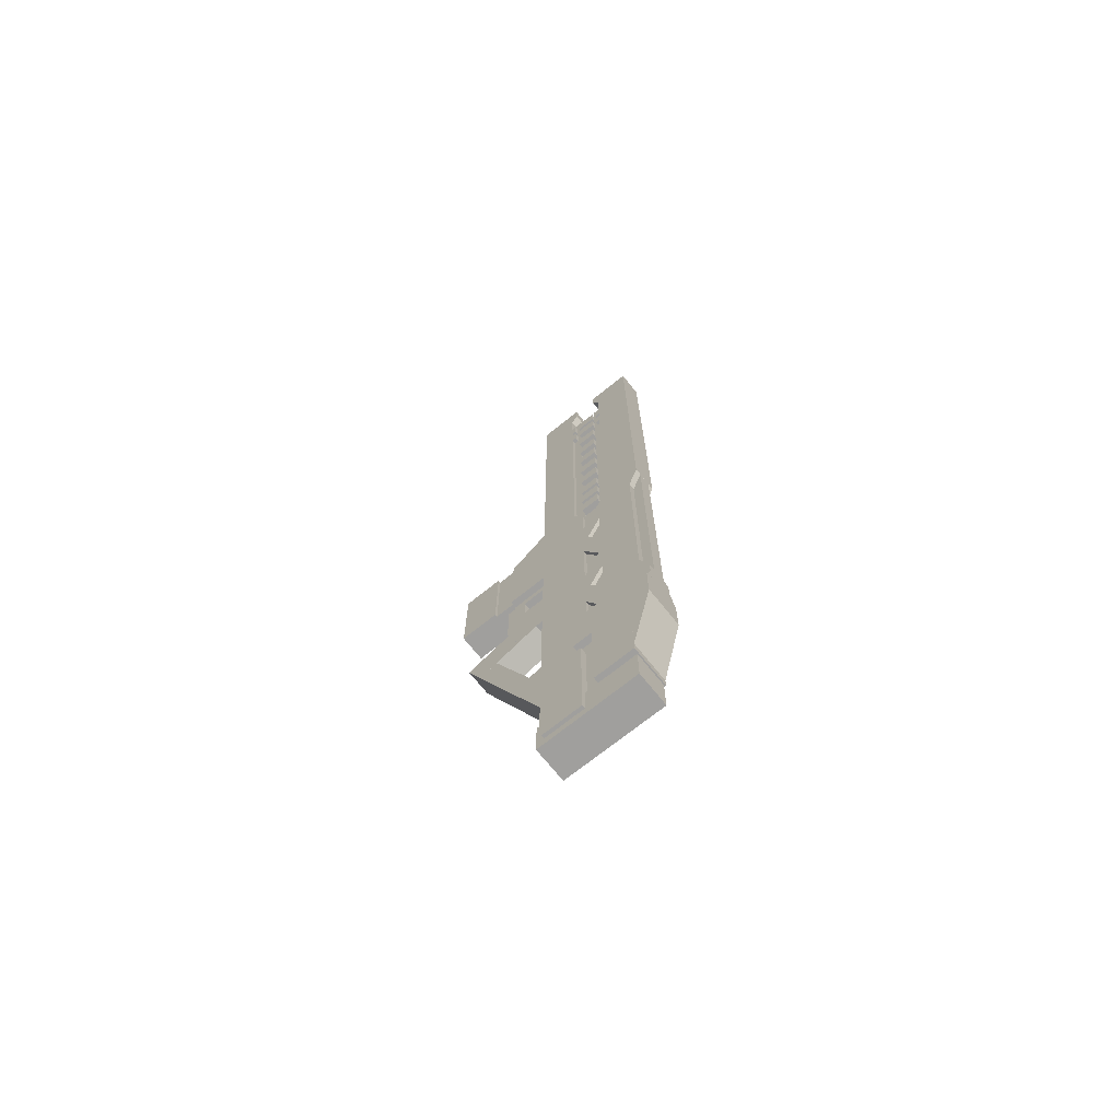
<metadata>
{"format":"obj","ext":"obj","renderer":"f3d","projection":"perspective","resolution":1024,"background":"white","views":[{"elev":-71.4,"azim":128.8,"up":"+Z"}]}
</metadata>
<code>
o railgun
v -0.01251 0.1003 0.5544
v -0.01251 0.1003 0.5731
v -0.01251 0.08156 0.5544
v -0.01251 0.08156 0.5731
v -1.2e-05 0.1003 0.5731
v -1.2e-05 0.1003 0.5544
v -1.2e-05 0.08156 0.5731
v -1.2e-05 0.08156 0.5544
v -0.0125 0.1237 0.245
v -0.0125 0.1237 0.6388
v -0.0125 0.08625 0.245
v -0.0125 0.08625 0.6388
v 0.0125 0.1237 0.6388
v 0.0125 0.1237 0.245
v 0.0125 0.08625 0.6388
v 0.0125 0.08625 0.245
v -0.0125 0.04875 -0.03625
v -0.0125 0.04875 0.6388
v -0.0125 0.01125 -0.03625
v -0.0125 0.01125 0.6388
v 0.0125 0.04875 0.6388
v 0.0125 0.04875 -0.03625
v 0.0125 0.01125 0.6388
v 0.0125 0.01125 -0.03625
v -0.0125 0.09844 0.62
v -0.0125 0.09844 0.6387
v -0.0125 0.07969 0.62
v -0.0125 0.07969 0.6387
v 0.0125 0.09844 0.6387
v 0.0125 0.09844 0.62
v 0.0125 0.07969 0.6387
v 0.0125 0.07969 0.62
v -0.01249 0.1047 0.6111
v -0.01249 0.09673 0.6281
v -0.01249 0.08766 0.6032
v -0.01249 0.07974 0.6202
v 1.3e-05 0.09673 0.6281
v 1.3e-05 0.1047 0.6111
v 1.3e-05 0.07974 0.6202
v 1.3e-05 0.08766 0.6032
v -0.0125 0.05531 0.62
v -0.0125 0.05531 0.6387
v -0.0125 0.03656 0.62
v -0.0125 0.03656 0.6387
v 0.0125 0.05531 0.6387
v 0.0125 0.05531 0.62
v 0.0125 0.03656 0.6387
v 0.0125 0.03656 0.62
v -0.01249 0.04735 0.6031
v -0.01249 0.05528 0.6201
v -0.01249 0.03036 0.611
v -0.01249 0.03828 0.628
v 1.3e-05 0.05528 0.6201
v 1.3e-05 0.04735 0.6031
v 1.3e-05 0.03828 0.628
v 1.3e-05 0.03036 0.611
v -0.00875 0.08625 -0.04562
v -0.00875 0.08625 0.2356
v -0.00875 0.04875 -0.04562
v -0.00875 0.04875 0.2356
v 0.00375 0.08625 0.2356
v 0.00375 0.08625 -0.04562
v 0.00375 0.04875 0.2356
v 0.00375 0.04875 -0.04562
v -1.2e-05 0.1047 0.6111
v -1.2e-05 0.09673 0.6281
v -1.2e-05 0.08766 0.6032
v -1.2e-05 0.07974 0.6202
v 0.01249 0.09673 0.6281
v 0.01249 0.1047 0.6111
v 0.01249 0.07974 0.6202
v 0.01249 0.08766 0.6032
v -1.2e-05 0.04735 0.6031
v -1.2e-05 0.05528 0.6201
v -1.2e-05 0.03036 0.611
v -1.2e-05 0.03828 0.628
v 0.01249 0.05528 0.6201
v 0.01249 0.04735 0.6031
v 0.01249 0.03828 0.628
v 0.01249 0.03036 0.611
v -0.0125 0.1144 -0.03625
v -0.0125 0.1144 0.245
v -0.0125 0.09563 -0.03625
v -0.0125 0.09563 0.245
v 0.0125 0.1144 0.245
v 0.0125 0.1144 -0.03625
v 0.0125 0.09563 0.245
v 0.0125 0.09563 -0.03625
v -0.00625 0.1237 -0.03625
v -0.00625 0.1237 0.245
v -0.00625 0.105 -0.03625
v -0.00625 0.105 0.245
v 0.00625 0.1237 0.245
v 0.00625 0.1237 -0.03625
v 0.00625 0.105 0.245
v 0.00625 0.105 -0.03625
v -0.0125 0.1126 0.2092
v -0.0125 0.1238 0.245
v -0.0125 0.09468 0.2149
v -0.0125 0.106 0.2506
v 0.0125 0.1238 0.245
v 0.0125 0.1126 0.2092
v 0.0125 0.106 0.2506
v 0.0125 0.09468 0.2149
v -0.0125 0.1238 -0.03633
v -0.0125 0.1125 -0.000569
v -0.0125 0.1059 -0.04196
v -0.0125 0.09462 -0.006205
v 0.0125 0.1125 -0.000569
v 0.0125 0.1238 -0.03633
v 0.0125 0.09462 -0.006205
v 0.0125 0.1059 -0.04196
v -0.0125 0.1237 -0.1113
v -0.0125 0.1237 -0.03625
v -0.0125 0.01125 -0.1113
v -0.0125 0.01125 -0.03625
v 0.0125 0.1237 -0.03625
v 0.0125 0.1237 -0.1113
v 0.0125 0.01125 -0.03625
v 0.0125 0.01125 -0.1113
v -0.01874 0.1036 -0.2027
v -0.01874 0.1239 -0.1112
v -0.01874 0.08531 -0.1987
v -0.01874 0.1056 -0.1072
v 0.01874 0.1239 -0.1112
v 0.01874 0.1036 -0.2027
v 0.01874 0.1056 -0.1072
v 0.01874 0.08531 -0.1987
v -0.0125 0.0675 -0.205
v -0.0125 0.0675 -0.1113
v -0.0125 0.01125 -0.205
v -0.0125 0.01125 -0.1113
v 0.0125 0.0675 -0.1113
v 0.0125 0.0675 -0.205
v 0.0125 0.01125 -0.1113
v 0.0125 0.01125 -0.205
v -0.01876 0.105 -0.205
v -0.01876 0.105 -0.1112
v -0.01876 0.06748 -0.205
v -0.01876 0.06748 -0.1112
v 0.01876 0.105 -0.1112
v 0.01876 0.105 -0.205
v 0.01876 0.06748 -0.1112
v 0.01876 0.06748 -0.205
v -0.01875 0.1238 -0.1113
v -0.01875 0.1238 -0.07375
v -0.01875 0.04877 -0.1113
v -0.01875 0.04877 -0.07375
v 0.01875 0.1238 -0.07375
v 0.01875 0.1238 -0.1113
v 0.01875 0.04877 -0.07375
v 0.01875 0.04877 -0.1113
v -0.01875 0.05625 -0.2387
v -0.01875 0.05625 -0.1263
v -0.01875 0.01875 -0.2387
v -0.01875 0.01875 -0.1263
v 0.01875 0.05625 -0.1263
v 0.01875 0.05625 -0.2387
v 0.01875 0.01875 -0.1263
v 0.01875 0.01875 -0.2387
v -0.009375 0.105 -0.2481
v -0.009375 0.105 -0.2106
v -0.009375 0.01125 -0.2481
v -0.009375 0.01125 -0.2106
v 0.01562 0.105 -0.2106
v 0.01562 0.105 -0.2481
v 0.01562 0.01125 -0.2106
v 0.01562 0.01125 -0.2481
v -0.01563 0.105 -0.2481
v -0.01563 0.105 -0.2106
v -0.01563 0.01125 -0.2481
v -0.01563 0.01125 -0.2106
v -0.003124 0.105 -0.2106
v -0.003124 0.105 -0.2481
v -0.003124 0.01125 -0.2106
v -0.003124 0.01125 -0.2481
v -0.003124 0.1237 -0.04755
v 0.008205 0.1237 -0.03963
v -0.003124 0.04873 -0.04755
v 0.008205 0.04873 -0.03963
v 0.01877 0.1237 -0.07361
v 0.007442 0.1237 -0.08154
v 0.01877 0.04873 -0.07361
v 0.007442 0.04873 -0.08154
v -0.007442 0.1237 -0.08154
v -0.01877 0.1237 -0.07361
v -0.007442 0.04873 -0.08154
v -0.01877 0.04873 -0.07361
v -0.008205 0.1237 -0.03963
v 0.003124 0.1237 -0.04755
v -0.008205 0.04873 -0.03963
v 0.003124 0.04873 -0.04755
v -0.00875 0.05813 0.2356
v -0.00875 0.05813 0.5919
v -0.00875 0.03938 0.2356
v -0.00875 0.03938 0.5919
v 0.00375 0.05813 0.5919
v 0.00375 0.05813 0.2356
v 0.00375 0.03938 0.5919
v 0.00375 0.03938 0.2356
v -0.00875 0.09563 0.2356
v -0.00875 0.09563 0.5919
v -0.00875 0.07687 0.2356
v -0.00875 0.07687 0.5919
v 0.00375 0.09563 0.5919
v 0.00375 0.09563 0.2356
v 0.00375 0.07687 0.5919
v 0.00375 0.07687 0.2356
v -0.0125 0.07687 0.5544
v -0.0125 0.07687 0.5731
v -0.0125 0.05813 0.5544
v -0.0125 0.05813 0.5731
v 0.0125 0.07687 0.5731
v 0.0125 0.07687 0.5544
v 0.0125 0.05813 0.5731
v 0.0125 0.05813 0.5544
v -0.0125 0.07687 0.5262
v -0.0125 0.07687 0.545
v -0.0125 0.05813 0.5262
v -0.0125 0.05813 0.545
v 0.0125 0.07687 0.545
v 0.0125 0.07687 0.5262
v 0.0125 0.05813 0.545
v 0.0125 0.05813 0.5262
v -0.0125 0.07687 0.4888
v -0.0125 0.07687 0.5075
v -0.0125 0.05813 0.4888
v -0.0125 0.05813 0.5075
v 0.0125 0.07687 0.5075
v 0.0125 0.07687 0.4888
v 0.0125 0.05813 0.5075
v 0.0125 0.05813 0.4888
v -0.0125 0.07687 0.4512
v -0.0125 0.07687 0.47
v -0.0125 0.05813 0.4512
v -0.0125 0.05813 0.47
v 0.0125 0.07687 0.47
v 0.0125 0.07687 0.4512
v 0.0125 0.05813 0.47
v 0.0125 0.05813 0.4512
v -0.0125 0.07687 0.4138
v -0.0125 0.07687 0.4325
v -0.0125 0.05813 0.4138
v -0.0125 0.05813 0.4325
v 0.0125 0.07687 0.4325
v 0.0125 0.07687 0.4138
v 0.0125 0.05813 0.4325
v 0.0125 0.05813 0.4138
v -0.0125 0.07687 0.3762
v -0.0125 0.07687 0.395
v -0.0125 0.05813 0.3762
v -0.0125 0.05813 0.395
v 0.0125 0.07687 0.395
v 0.0125 0.07687 0.3762
v 0.0125 0.05813 0.395
v 0.0125 0.05813 0.3762
v -0.0125 0.07687 0.3387
v -0.0125 0.07687 0.3575
v -0.0125 0.05813 0.3387
v -0.0125 0.05813 0.3575
v 0.0125 0.07687 0.3575
v 0.0125 0.07687 0.3387
v 0.0125 0.05813 0.3575
v 0.0125 0.05813 0.3387
v -0.0125 0.07687 0.3013
v -0.0125 0.07687 0.32
v -0.0125 0.05813 0.3013
v -0.0125 0.05813 0.32
v 0.0125 0.07687 0.32
v 0.0125 0.07687 0.3013
v 0.0125 0.05813 0.32
v 0.0125 0.05813 0.3013
v -0.0125 0.07687 0.2731
v -0.0125 0.07687 0.2919
v -0.0125 0.05813 0.2731
v -0.0125 0.05813 0.2919
v 0.0125 0.07687 0.2919
v 0.0125 0.07687 0.2731
v 0.0125 0.05813 0.2919
v 0.0125 0.05813 0.2731
v -0.0125 0.07687 0.245
v -0.0125 0.07687 0.2637
v -0.0125 0.05813 0.245
v -0.0125 0.05813 0.2637
v 0.0125 0.07687 0.2637
v 0.0125 0.07687 0.245
v 0.0125 0.05813 0.2637
v 0.0125 0.05813 0.245
v -0.00375 0.09563 0.2356
v -0.00375 0.09563 0.5919
v -0.00375 0.07687 0.2356
v -0.00375 0.07687 0.5919
v 0.00875 0.09563 0.5919
v 0.00875 0.09563 0.2356
v 0.00875 0.07687 0.5919
v 0.00875 0.07687 0.2356
v -0.00375 0.05813 0.2356
v -0.00375 0.05813 0.5919
v -0.00375 0.03938 0.2356
v -0.00375 0.03938 0.5919
v 0.00875 0.05813 0.5919
v 0.00875 0.05813 0.2356
v 0.00875 0.03938 0.5919
v 0.00875 0.03938 0.2356
v -1.3e-05 0.02249 0.02732
v -1.3e-05 0.00814 0.06197
v -1.3e-05 -0.0468 -0.001381
v -1.3e-05 -0.06115 0.03327
v 0.01249 0.00814 0.06197
v 0.01249 0.02249 0.02732
v 0.01249 -0.06115 0.03327
v 0.01249 -0.0468 -0.001381
v -0.0125 0.01125 0.02
v -0.0125 0.01125 0.07625
v -0.0125 -0.02625 0.02
v -0.0125 -0.02625 0.07625
v 0.0125 0.01125 0.07625
v 0.0125 0.01125 0.02
v 0.0125 -0.02625 0.07625
v 0.0125 -0.02625 0.02
v -0.00625 0.01125 0.1231
v -0.00625 0.01125 0.1419
v -0.00625 -0.02625 0.1231
v -0.00625 -0.02625 0.1419
v 0.00625 0.01125 0.1419
v 0.00625 0.01125 0.1231
v 0.00625 -0.02625 0.1419
v 0.00625 -0.02625 0.1231
v -0.006238 -0.01502 0.07158
v -0.006238 -0.01502 0.1278
v -0.006238 -0.03373 0.07158
v -0.006238 -0.03373 0.1278
v 0.006237 -0.01502 0.1278
v 0.006237 -0.01502 0.07158
v 0.006237 -0.03373 0.1278
v 0.006237 -0.03373 0.07158
v -0.01247 0.02347 -0.1954
v -0.01247 0.04073 -0.1883
v -0.01247 -0.06978 0.02969
v -0.01247 -0.05252 0.03684
v 0.01247 0.04073 -0.1883
v 0.01247 0.02347 -0.1954
v 0.01247 -0.05252 0.03684
v 0.01247 -0.06978 0.02969
v -1.3e-05 0.02595 -0.1195
v -1.3e-05 0.01625 -0.08329
v -1.3e-05 0.007843 -0.1244
v -1.3e-05 -0.001863 -0.08815
v 0.01249 0.01625 -0.08329
v 0.01249 0.02595 -0.1195
v 0.01249 -0.001863 -0.08815
v 0.01249 0.007843 -0.1244
v -0.01249 0.02249 0.02732
v -0.01249 0.00814 0.06197
v -0.01249 -0.0468 -0.001381
v -0.01249 -0.06115 0.03327
v 1.2e-05 0.00814 0.06197
v 1.2e-05 0.02249 0.02732
v 1.2e-05 -0.06115 0.03327
v 1.2e-05 -0.0468 -0.001381
v -0.01249 0.02595 -0.1195
v -0.01249 0.01625 -0.08329
v -0.01249 0.007843 -0.1244
v -0.01249 -0.001863 -0.08815
v 1.2e-05 0.01625 -0.08329
v 1.2e-05 0.02595 -0.1195
v 1.2e-05 -0.001863 -0.08815
v 1.2e-05 0.007843 -0.1244
v -0.00375 0.08625 -0.04562
v -0.00375 0.08625 0.2356
v -0.00375 0.04875 -0.04562
v -0.00375 0.04875 0.2356
v 0.00875 0.08625 0.2356
v 0.00875 0.08625 -0.04562
v 0.00875 0.04875 0.2356
v 0.00875 0.04875 -0.04562
v -0.01247 0.05417 0.1334
v -0.01247 0.1096 0.2523
v -0.01247 0.03724 0.1413
v -0.01247 0.09268 0.2602
v 0.01247 0.1096 0.2523
v 0.01247 0.05417 0.1334
v 0.01247 0.09268 0.2602
v 0.01247 0.03724 0.1413
v -0.01249 0.05801 0.2263
v -0.01249 0.04217 0.2603
v -0.01249 0.04105 0.2184
v -0.01249 0.02522 0.2523
v 0.01249 0.04217 0.2603
v 0.01249 0.05801 0.2263
v 0.01249 0.02522 0.2523
v 0.01249 0.04105 0.2184
v -0.01249 0.09561 -0.03623
v -0.01249 0.09561 0.2262
v -0.01249 0.07689 -0.03623
v -0.01249 0.07689 0.2262
v 0.01249 0.09561 0.2262
v 0.01249 0.09561 -0.03623
v 0.01249 0.07689 0.2262
v 0.01249 0.07689 -0.03623
v -0.01249 0.05811 -0.03623
v -0.01249 0.05811 0.2262
v -0.01249 0.03939 -0.03623
v -0.01249 0.03939 0.2262
v 0.01249 0.05811 0.2262
v 0.01249 0.05811 -0.03623
v 0.01249 0.03939 0.2262
v 0.01249 0.03939 -0.03623
v -0.01247 0.05312 -0.003769
v -0.01247 0.1006 0.09812
v -0.01247 0.03619 0.004124
v -0.01247 0.0837 0.106
v 0.01247 0.1006 0.09812
v 0.01247 0.05312 -0.003769
v 0.01247 0.0837 0.106
v 0.01247 0.03619 0.004124
v -0.01247 0.09147 0.09409
v -0.01247 0.05188 0.179
v -0.01247 0.07454 0.0862
v -0.01247 0.03495 0.1711
v 0.01247 0.05188 0.179
v 0.01247 0.09147 0.09409
v 0.01247 0.03495 0.1711
v 0.01247 0.07454 0.0862
v -0.01247 0.09596 -0.04863
v -0.01247 0.05637 0.03626
v -0.01247 0.07903 -0.05653
v -0.01247 0.03944 0.02837
v 0.01247 0.05637 0.03626
v 0.01247 0.09596 -0.04863
v 0.01247 0.03944 0.02837
v 0.01247 0.07903 -0.05653
v -0.0125 0.01125 0.1325
v -0.0125 0.01125 0.2263
v -0.0125 -0.02625 0.1325
v -0.0125 -0.02625 0.2263
v 0.0125 0.01125 0.2263
v 0.0125 0.01125 0.1325
v 0.0125 -0.02625 0.2263
v 0.0125 -0.02625 0.1325
v -0.01249 0.04101 0.234
v -0.01249 0.01693 0.2627
v -0.01249 -0.002053 0.1978
v -0.01249 -0.02613 0.2265
v 0.01249 0.01693 0.2627
v 0.01249 0.04101 0.234
v 0.01249 -0.02613 0.2265
v 0.01249 -0.002053 0.1978
v -0.0025 -0.02625 0.1325
v -0.0025 -0.02625 0.2263
v -0.0025 -0.045 0.1325
v -0.0025 -0.045 0.2263
v 0.01 -0.02625 0.2263
v 0.01 -0.02625 0.1325
v 0.01 -0.045 0.2263
v 0.01 -0.045 0.1325
v -0.01 -0.02625 0.1325
v -0.01 -0.02625 0.2263
v -0.01 -0.045 0.1325
v -0.01 -0.045 0.2263
v 0.0025 -0.02625 0.2263
v 0.0025 -0.02625 0.1325
v 0.0025 -0.045 0.2263
v 0.0025 -0.045 0.1325
v -0.0125 -0.045 0.1325
v -0.0125 -0.045 0.2263
v -0.0125 -0.0825 0.1325
v -0.0125 -0.0825 0.2263
v 0.0125 -0.045 0.2263
v 0.0125 -0.045 0.1325
v 0.0125 -0.0825 0.2263
v 0.0125 -0.0825 0.1325
v 1.4e-05 0.1003 0.5544
v 1.4e-05 0.1003 0.5731
v 1.4e-05 0.08156 0.5544
v 1.4e-05 0.08156 0.5731
v 0.01251 0.1003 0.5731
v 0.01251 0.1003 0.5544
v 0.01251 0.08156 0.5731
v 0.01251 0.08156 0.5544
v 1.4e-05 0.05344 0.5544
v 1.4e-05 0.05344 0.5731
v 1.4e-05 0.03469 0.5544
v 1.4e-05 0.03469 0.5731
v 0.01251 0.05344 0.5731
v 0.01251 0.05344 0.5544
v 0.01251 0.03469 0.5731
v 0.01251 0.03469 0.5544
v -0.0125 0.1003 0.5263
v -0.0125 0.1003 0.545
v -0.0125 0.08156 0.5263
v -0.0125 0.08156 0.545
v 0.0125 0.1003 0.545
v 0.0125 0.1003 0.5263
v 0.0125 0.08156 0.545
v 0.0125 0.08156 0.5263
v -0.0125 0.05344 0.5263
v -0.0125 0.05344 0.545
v -0.0125 0.03469 0.5263
v -0.0125 0.03469 0.545
v 0.0125 0.05344 0.545
v 0.0125 0.05344 0.5263
v 0.0125 0.03469 0.545
v 0.0125 0.03469 0.5263
v -0.01251 0.05344 0.5544
v -0.01251 0.05344 0.5731
v -0.01251 0.03469 0.5544
v -0.01251 0.03469 0.5731
v -1.2e-05 0.05344 0.5731
v -1.2e-05 0.05344 0.5544
v -1.2e-05 0.03469 0.5731
v -1.2e-05 0.03469 0.5544
f 4 7 5 2
f 3 4 2 1
f 8 3 1 6
f 7 8 6 5
f 6 1 2 5
f 7 4 3 8
f 12 15 13 10
f 11 12 10 9
f 16 11 9 14
f 15 16 14 13
f 14 9 10 13
f 15 12 11 16
f 20 23 21 18
f 19 20 18 17
f 24 19 17 22
f 23 24 22 21
f 22 17 18 21
f 23 20 19 24
f 28 31 29 26
f 27 28 26 25
f 32 27 25 30
f 31 32 30 29
f 30 25 26 29
f 31 28 27 32
f 36 39 37 34
f 35 36 34 33
f 40 35 33 38
f 39 40 38 37
f 38 33 34 37
f 39 36 35 40
f 44 47 45 42
f 43 44 42 41
f 48 43 41 46
f 47 48 46 45
f 46 41 42 45
f 47 44 43 48
f 52 55 53 50
f 51 52 50 49
f 56 51 49 54
f 55 56 54 53
f 54 49 50 53
f 55 52 51 56
f 60 63 61 58
f 59 60 58 57
f 64 59 57 62
f 63 64 62 61
f 62 57 58 61
f 63 60 59 64
f 68 71 69 66
f 67 68 66 65
f 72 67 65 70
f 71 72 70 69
f 70 65 66 69
f 71 68 67 72
f 76 79 77 74
f 75 76 74 73
f 80 75 73 78
f 79 80 78 77
f 78 73 74 77
f 79 76 75 80
f 84 87 85 82
f 83 84 82 81
f 88 83 81 86
f 87 88 86 85
f 86 81 82 85
f 87 84 83 88
f 92 95 93 90
f 91 92 90 89
f 96 91 89 94
f 95 96 94 93
f 94 89 90 93
f 95 92 91 96
f 100 103 101 98
f 99 100 98 97
f 104 99 97 102
f 103 104 102 101
f 102 97 98 101
f 103 100 99 104
f 108 111 109 106
f 107 108 106 105
f 112 107 105 110
f 111 112 110 109
f 110 105 106 109
f 111 108 107 112
f 116 119 117 114
f 115 116 114 113
f 120 115 113 118
f 119 120 118 117
f 118 113 114 117
f 119 116 115 120
f 124 127 125 122
f 123 124 122 121
f 128 123 121 126
f 127 128 126 125
f 126 121 122 125
f 127 124 123 128
f 132 135 133 130
f 131 132 130 129
f 136 131 129 134
f 135 136 134 133
f 134 129 130 133
f 135 132 131 136
f 140 143 141 138
f 139 140 138 137
f 144 139 137 142
f 143 144 142 141
f 142 137 138 141
f 143 140 139 144
f 148 151 149 146
f 147 148 146 145
f 152 147 145 150
f 151 152 150 149
f 150 145 146 149
f 151 148 147 152
f 156 159 157 154
f 155 156 154 153
f 160 155 153 158
f 159 160 158 157
f 158 153 154 157
f 159 156 155 160
f 164 167 165 162
f 163 164 162 161
f 168 163 161 166
f 167 168 166 165
f 166 161 162 165
f 167 164 163 168
f 172 175 173 170
f 171 172 170 169
f 176 171 169 174
f 175 176 174 173
f 174 169 170 173
f 175 172 171 176
f 180 183 181 178
f 179 180 178 177
f 184 179 177 182
f 183 184 182 181
f 182 177 178 181
f 183 180 179 184
f 188 191 189 186
f 187 188 186 185
f 192 187 185 190
f 191 192 190 189
f 190 185 186 189
f 191 188 187 192
f 196 199 197 194
f 195 196 194 193
f 200 195 193 198
f 199 200 198 197
f 198 193 194 197
f 199 196 195 200
f 204 207 205 202
f 203 204 202 201
f 208 203 201 206
f 207 208 206 205
f 206 201 202 205
f 207 204 203 208
f 212 215 213 210
f 211 212 210 209
f 216 211 209 214
f 215 216 214 213
f 214 209 210 213
f 215 212 211 216
f 220 223 221 218
f 219 220 218 217
f 224 219 217 222
f 223 224 222 221
f 222 217 218 221
f 223 220 219 224
f 228 231 229 226
f 227 228 226 225
f 232 227 225 230
f 231 232 230 229
f 230 225 226 229
f 231 228 227 232
f 236 239 237 234
f 235 236 234 233
f 240 235 233 238
f 239 240 238 237
f 238 233 234 237
f 239 236 235 240
f 244 247 245 242
f 243 244 242 241
f 248 243 241 246
f 247 248 246 245
f 246 241 242 245
f 247 244 243 248
f 252 255 253 250
f 251 252 250 249
f 256 251 249 254
f 255 256 254 253
f 254 249 250 253
f 255 252 251 256
f 260 263 261 258
f 259 260 258 257
f 264 259 257 262
f 263 264 262 261
f 262 257 258 261
f 263 260 259 264
f 268 271 269 266
f 267 268 266 265
f 272 267 265 270
f 271 272 270 269
f 270 265 266 269
f 271 268 267 272
f 276 279 277 274
f 275 276 274 273
f 280 275 273 278
f 279 280 278 277
f 278 273 274 277
f 279 276 275 280
f 284 287 285 282
f 283 284 282 281
f 288 283 281 286
f 287 288 286 285
f 286 281 282 285
f 287 284 283 288
f 292 295 293 290
f 291 292 290 289
f 296 291 289 294
f 295 296 294 293
f 294 289 290 293
f 295 292 291 296
f 300 303 301 298
f 299 300 298 297
f 304 299 297 302
f 303 304 302 301
f 302 297 298 301
f 303 300 299 304
f 308 311 309 306
f 307 308 306 305
f 312 307 305 310
f 311 312 310 309
f 310 305 306 309
f 311 308 307 312
f 316 319 317 314
f 315 316 314 313
f 320 315 313 318
f 319 320 318 317
f 318 313 314 317
f 319 316 315 320
f 324 327 325 322
f 323 324 322 321
f 328 323 321 326
f 327 328 326 325
f 326 321 322 325
f 327 324 323 328
f 332 335 333 330
f 331 332 330 329
f 336 331 329 334
f 335 336 334 333
f 334 329 330 333
f 335 332 331 336
f 340 343 341 338
f 339 340 338 337
f 344 339 337 342
f 343 344 342 341
f 342 337 338 341
f 343 340 339 344
f 348 351 349 346
f 347 348 346 345
f 352 347 345 350
f 351 352 350 349
f 350 345 346 349
f 351 348 347 352
f 356 359 357 354
f 355 356 354 353
f 360 355 353 358
f 359 360 358 357
f 358 353 354 357
f 359 356 355 360
f 364 367 365 362
f 363 364 362 361
f 368 363 361 366
f 367 368 366 365
f 366 361 362 365
f 367 364 363 368
f 372 375 373 370
f 371 372 370 369
f 376 371 369 374
f 375 376 374 373
f 374 369 370 373
f 375 372 371 376
f 380 383 381 378
f 379 380 378 377
f 384 379 377 382
f 383 384 382 381
f 382 377 378 381
f 383 380 379 384
f 388 391 389 386
f 387 388 386 385
f 392 387 385 390
f 391 392 390 389
f 390 385 386 389
f 391 388 387 392
f 396 399 397 394
f 395 396 394 393
f 400 395 393 398
f 399 400 398 397
f 398 393 394 397
f 399 396 395 400
f 404 407 405 402
f 403 404 402 401
f 408 403 401 406
f 407 408 406 405
f 406 401 402 405
f 407 404 403 408
f 412 415 413 410
f 411 412 410 409
f 416 411 409 414
f 415 416 414 413
f 414 409 410 413
f 415 412 411 416
f 420 423 421 418
f 419 420 418 417
f 424 419 417 422
f 423 424 422 421
f 422 417 418 421
f 423 420 419 424
f 428 431 429 426
f 427 428 426 425
f 432 427 425 430
f 431 432 430 429
f 430 425 426 429
f 431 428 427 432
f 436 439 437 434
f 435 436 434 433
f 440 435 433 438
f 439 440 438 437
f 438 433 434 437
f 439 436 435 440
f 444 447 445 442
f 443 444 442 441
f 448 443 441 446
f 447 448 446 445
f 446 441 442 445
f 447 444 443 448
f 452 455 453 450
f 451 452 450 449
f 456 451 449 454
f 455 456 454 453
f 454 449 450 453
f 455 452 451 456
f 460 463 461 458
f 459 460 458 457
f 464 459 457 462
f 463 464 462 461
f 462 457 458 461
f 463 460 459 464
f 468 471 469 466
f 467 468 466 465
f 472 467 465 470
f 471 472 470 469
f 470 465 466 469
f 471 468 467 472
f 476 479 477 474
f 475 476 474 473
f 480 475 473 478
f 479 480 478 477
f 478 473 474 477
f 479 476 475 480
f 484 487 485 482
f 483 484 482 481
f 488 483 481 486
f 487 488 486 485
f 486 481 482 485
f 487 484 483 488
f 492 495 493 490
f 491 492 490 489
f 496 491 489 494
f 495 496 494 493
f 494 489 490 493
f 495 492 491 496
f 500 503 501 498
f 499 500 498 497
f 504 499 497 502
f 503 504 502 501
f 502 497 498 501
f 503 500 499 504
f 508 511 509 506
f 507 508 506 505
f 512 507 505 510
f 511 512 510 509
f 510 505 506 509
f 511 508 507 512

</code>
